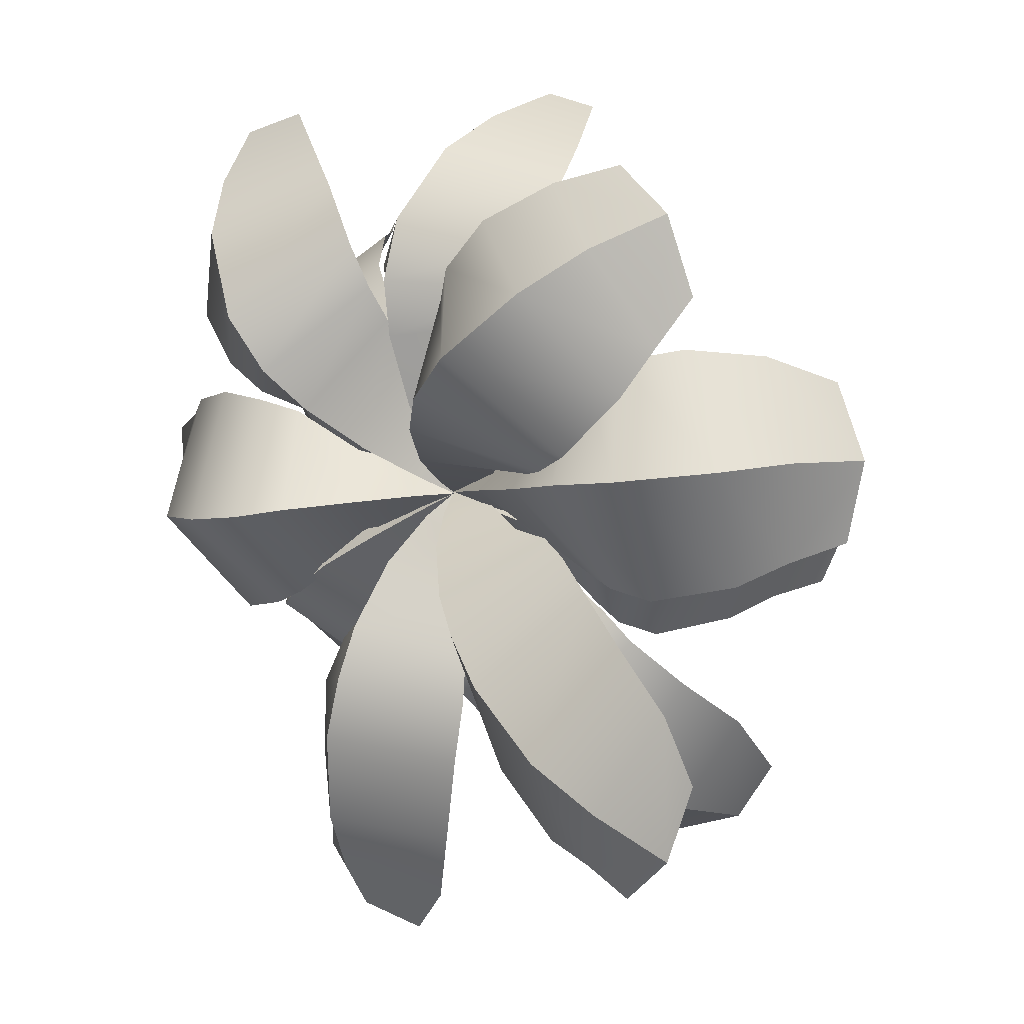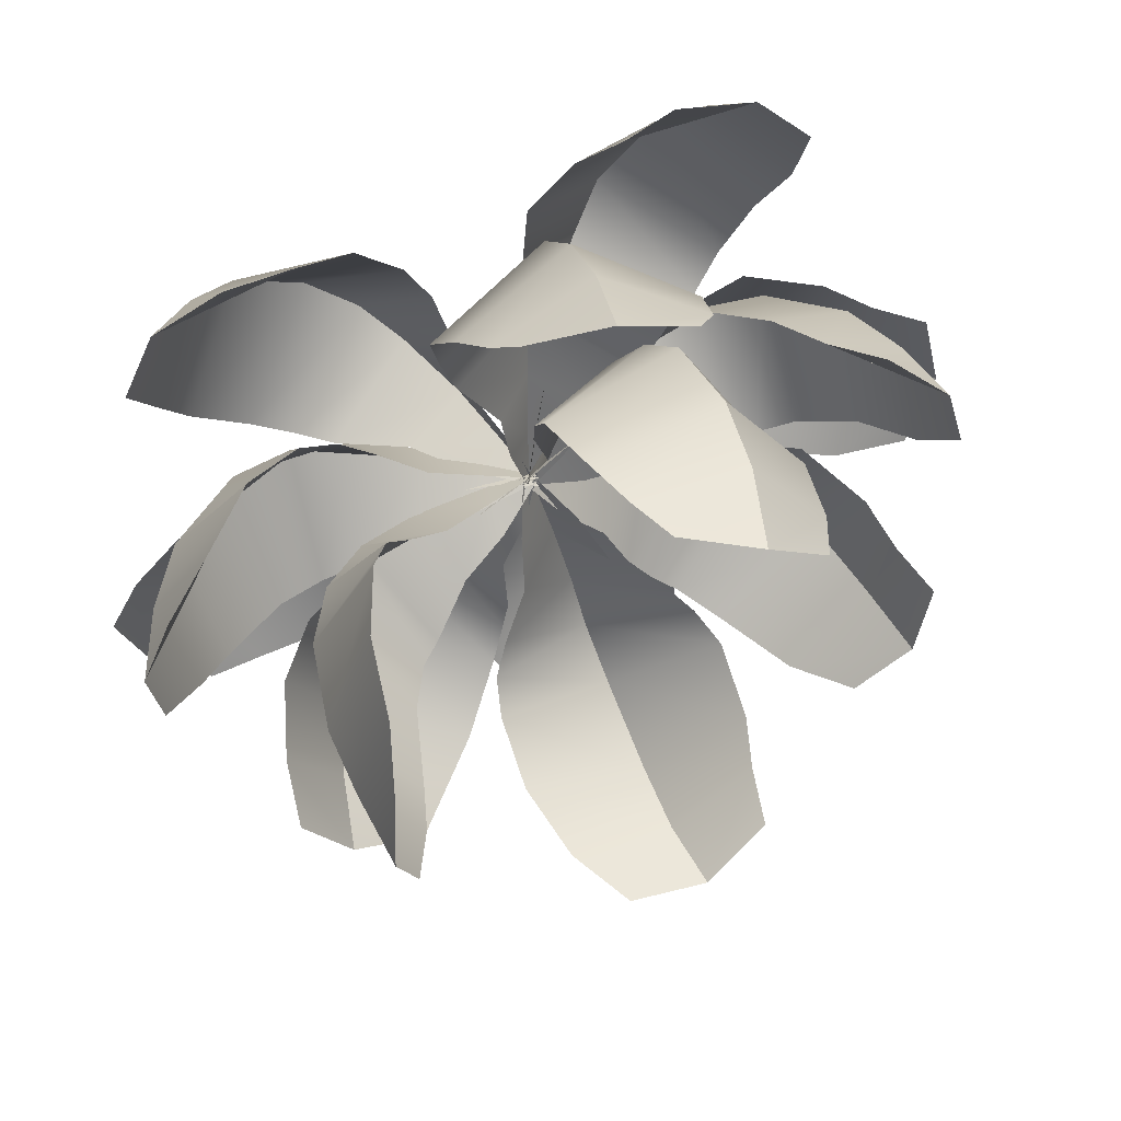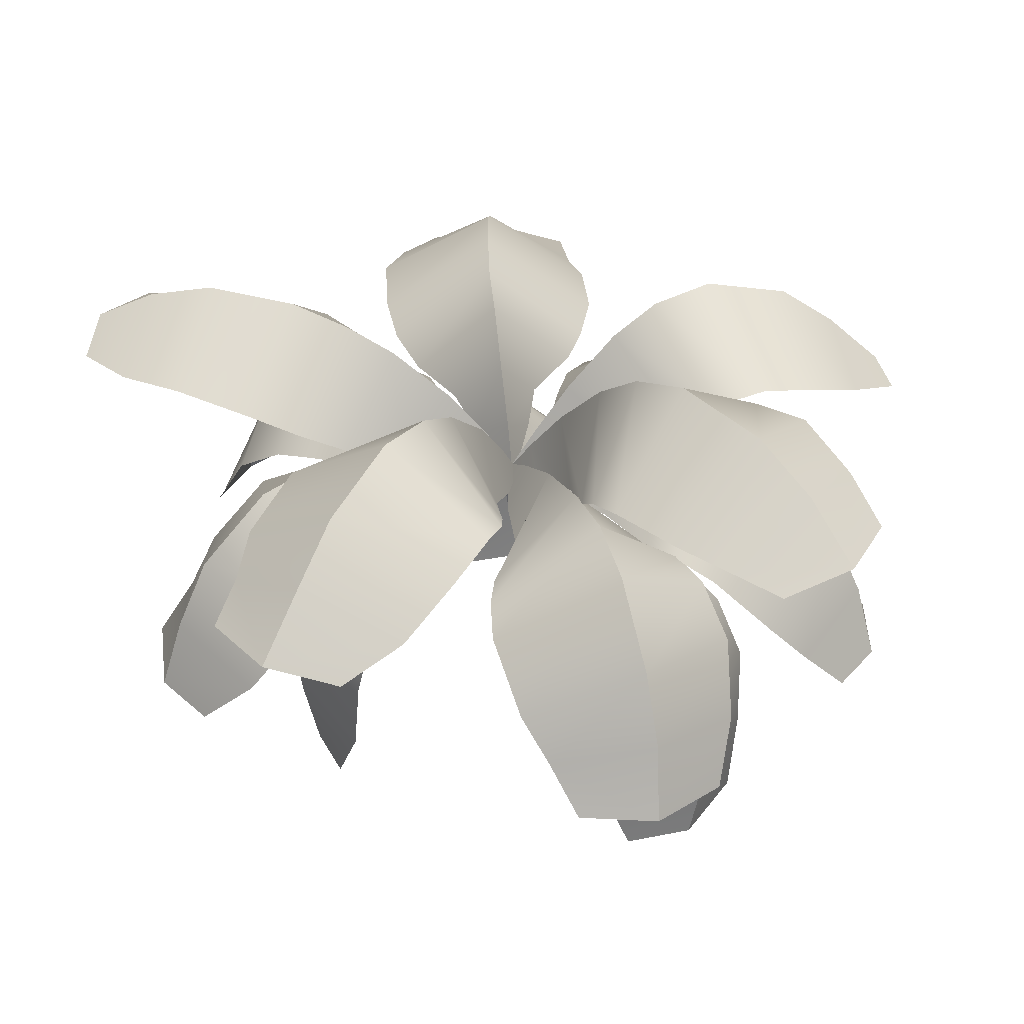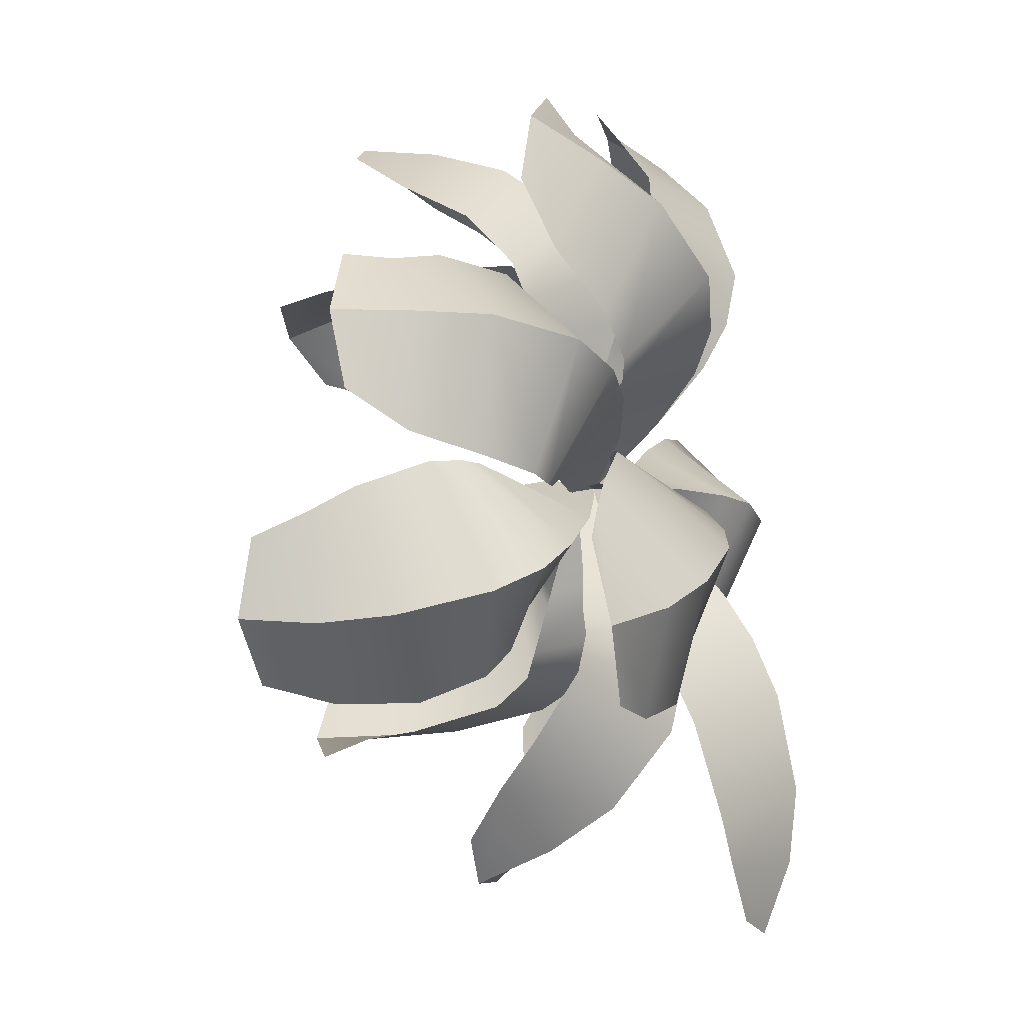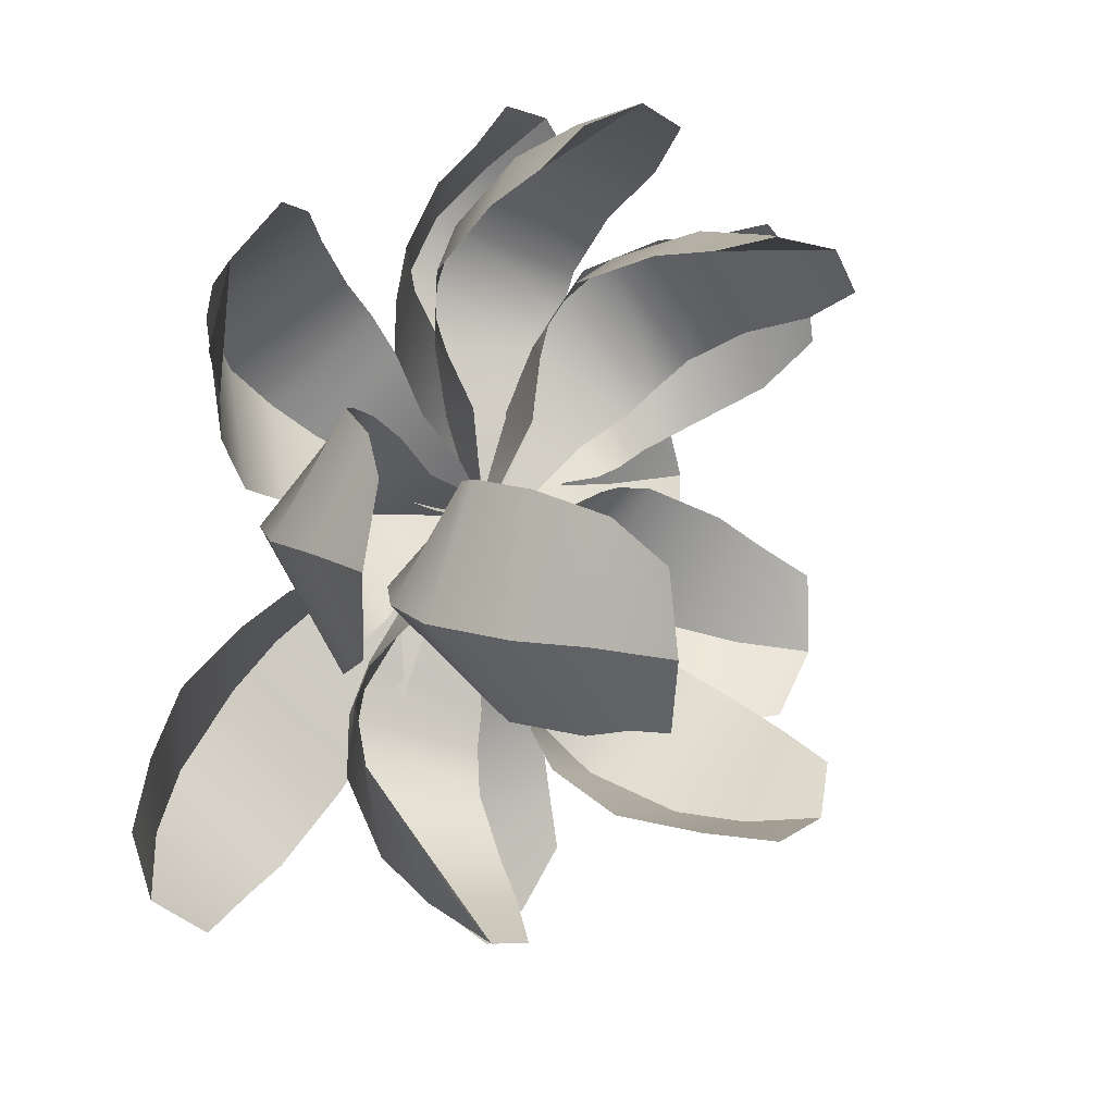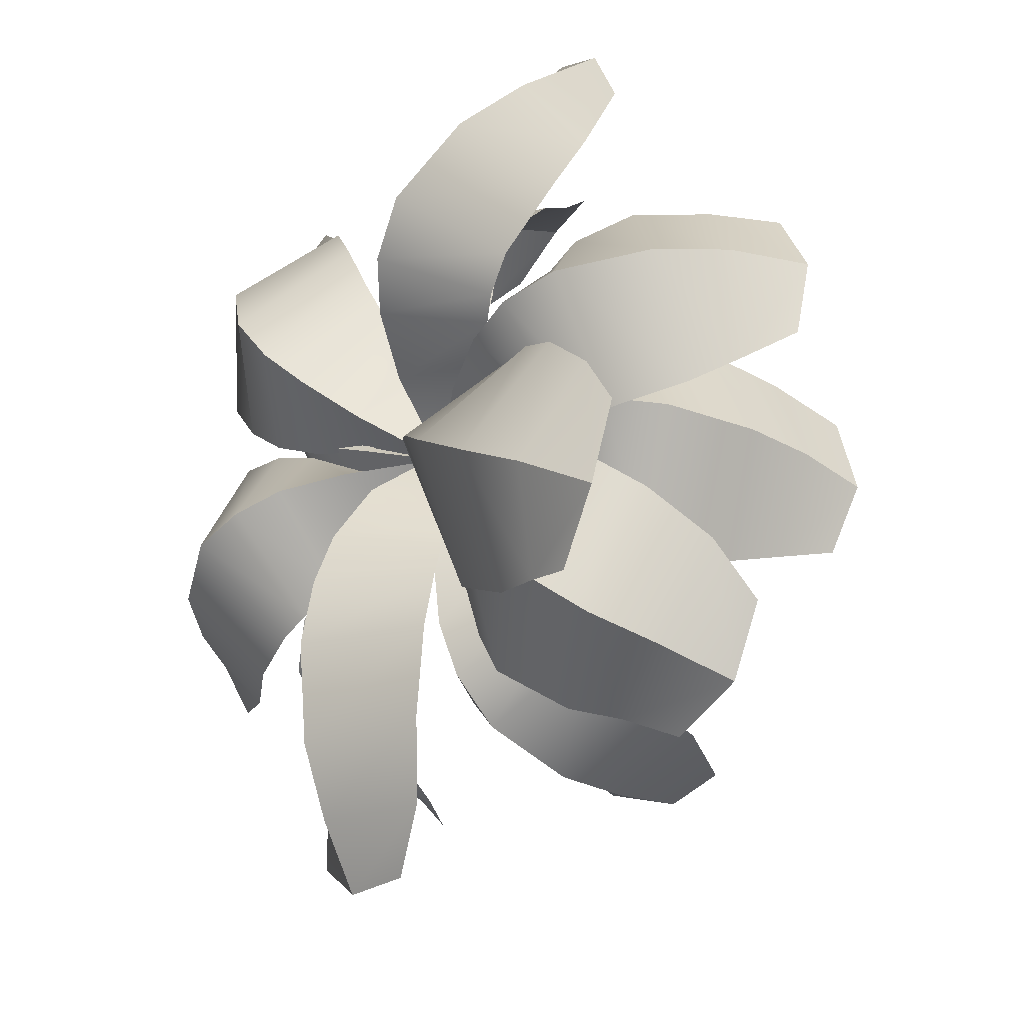
<metadata>
{"format":"obj","ext":"obj","renderer":"f3d","projection":"perspective","resolution":1024,"background":"white","views":[{"elev":8.2,"azim":-131.7,"up":"+Z"},{"elev":55.6,"azim":-15.8,"up":"+Z"},{"elev":36.4,"azim":-16.0,"up":"+Y"},{"elev":-60.0,"azim":103.3,"up":"+Z"},{"elev":14.3,"azim":-56.3,"up":"+Z"},{"elev":-33.7,"azim":-122.0,"up":"+Z"}]}
</metadata>
<code>
o Leaf_1
v 11.93 0.623 10.11
v 11.77 1.036 9.738
v 11.94 0.7232 10.12
v 11.95 0.8208 10.12
v 11.93 0.9384 10.07
v 11.91 0.9958 10.02
v 11.88 1.025 9.96
v 11.84 1.042 9.877
v 11.8 1.042 9.803
v 11.83 0.6501 10.13
v 11.78 0.7832 10.11
v 11.75 0.8797 10.07
v 11.75 0.915 10.02
v 11.75 0.9303 9.974
v 11.78 0.9586 9.889
v 11.77 0.9896 9.822
v 12.01 0.6368 10.05
v 12.04 0.7147 10
v 12.04 0.8107 9.976
v 12.02 0.8817 9.936
v 11.99 0.9102 9.902
v 11.95 0.9282 9.871
v 11.88 0.9563 9.838
v 11.83 0.9877 9.788
v 11.81 0.7177 10.11
v 12.34 1.081 9.701
v 11.76 1.021 9.757
v 12.27 1.154 9.694
v 12.19 1.214 9.697
v 12.07 1.253 9.709
v 11.99 1.241 9.72
v 11.93 1.208 9.733
v 11.86 1.144 9.745
v 11.81 1.081 9.753
v 12.32 1.098 9.803
v 12.19 1.149 9.857
v 12.1 1.177 9.876
v 12.03 1.161 9.869
v 11.99 1.131 9.854
v 11.92 1.085 9.804
v 11.85 1.05 9.791
v 12.3 1.059 9.611
v 12.21 1.082 9.579
v 12.12 1.123 9.569
v 12.04 1.131 9.585
v 12 1.121 9.605
v 11.97 1.097 9.638
v 11.91 1.073 9.69
v 11.85 1.045 9.716
v 12.25 1.12 9.829
v 11.92 1.075 9.172
v 11.77 1.02 9.767
v 11.89 1.137 9.243
v 11.86 1.183 9.325
v 11.83 1.213 9.444
v 11.81 1.209 9.525
v 11.8 1.19 9.594
v 11.78 1.144 9.675
v 11.78 1.083 9.73
v 12 1.071 9.238
v 12 1.088 9.374
v 11.97 1.103 9.482
v 11.94 1.096 9.546
v 11.91 1.084 9.582
v 11.84 1.072 9.633
v 11.82 1.053 9.69
v 11.82 1.063 9.158
v 11.75 1.082 9.221
v 11.7 1.113 9.313
v 11.68 1.12 9.424
v 11.68 1.109 9.499
v 11.69 1.09 9.557
v 11.73 1.073 9.62
v 11.74 1.052 9.682
v 11.99 1.077 9.309
v 11.27 1.148 9.385
v 11.79 1.022 9.765
v 11.34 1.2 9.437
v 11.41 1.228 9.488
v 11.52 1.228 9.563
v 11.58 1.21 9.614
v 11.63 1.183 9.654
v 11.7 1.134 9.703
v 11.75 1.078 9.738
v 11.35 1.134 9.321
v 11.48 1.131 9.364
v 11.59 1.121 9.431
v 11.64 1.099 9.495
v 11.67 1.079 9.543
v 11.69 1.058 9.633
v 11.73 1.041 9.686
v 11.23 1.142 9.481
v 11.27 1.147 9.557
v 11.34 1.154 9.624
v 11.42 1.134 9.68
v 11.49 1.112 9.714
v 11.55 1.084 9.727
v 11.63 1.062 9.727
v 11.69 1.042 9.748
v 11.42 1.131 9.345
v 11.35 1.072 10.13
v 11.78 1.021 9.75
v 11.41 1.146 10.09
v 11.46 1.207 10.04
v 11.55 1.248 9.959
v 11.62 1.238 9.906
v 11.66 1.206 9.861
v 11.72 1.145 9.814
v 11.75 1.081 9.778
v 11.31 1.071 10.03
v 11.38 1.118 9.916
v 11.45 1.144 9.842
v 11.51 1.132 9.818
v 11.55 1.112 9.809
v 11.64 1.08 9.81
v 11.7 1.049 9.78
v 11.44 1.066 10.19
v 11.52 1.096 10.16
v 11.6 1.14 10.12
v 11.66 1.15 10.06
v 11.69 1.134 10.02
v 11.7 1.108 9.968
v 11.71 1.079 9.895
v 11.75 1.048 9.835
v 11.35 1.091 9.974
v 12.08 1.14 10.23
v 11.77 1.021 9.747
v 12.04 1.21 10.16
v 12 1.263 10.1
v 11.93 1.284 9.991
v 11.89 1.258 9.922
v 11.86 1.216 9.873
v 11.83 1.147 9.819
v 11.8 1.082 9.779
v 11.98 1.133 10.25
v 11.87 1.167 10.16
v 11.82 1.176 10.08
v 11.8 1.155 10.03
v 11.8 1.126 9.987
v 11.81 1.085 9.9
v 11.79 1.051 9.836
v 12.15 1.137 10.15
v 12.14 1.163 10.07
v 12.11 1.196 9.982
v 12.06 1.19 9.918
v 12.03 1.165 9.881
v 11.98 1.124 9.856
v 11.91 1.084 9.833
v 11.85 1.049 9.791
v 11.92 1.148 10.2
v 11.26 0.8213 9.829
v 11.79 1.028 9.755
v 11.29 0.9185 9.831
v 11.33 1.006 9.823
v 11.42 1.095 9.81
v 11.49 1.122 9.801
v 11.57 1.122 9.79
v 11.66 1.098 9.777
v 11.73 1.064 9.765
v 11.27 0.834 9.727
v 11.36 0.9339 9.671
v 11.44 1.003 9.651
v 11.5 1.017 9.662
v 11.55 1.014 9.677
v 11.63 1.015 9.725
v 11.7 1.016 9.733
v 11.3 0.828 9.922
v 11.36 0.8892 9.954
v 11.42 0.9678 9.962
v 11.49 1.013 9.947
v 11.54 1.021 9.928
v 11.59 1.016 9.893
v 11.64 1.015 9.839
v 11.71 1.016 9.806
v 11.32 0.8829 9.701
v 11.47 0.8082 9.339
v 11.79 1.028 9.772
v 11.48 0.9061 9.364
v 11.51 0.9951 9.395
v 11.56 1.086 9.465
v 11.6 1.115 9.529
v 11.65 1.116 9.586
v 11.7 1.095 9.66
v 11.75 1.063 9.72
v 11.57 0.8219 9.303
v 11.66 0.9243 9.356
v 11.71 0.9951 9.414
v 11.73 1.01 9.47
v 11.74 1.009 9.518
v 11.73 1.011 9.611
v 11.76 1.014 9.68
v 11.41 0.8154 9.418
v 11.41 0.8779 9.486
v 11.43 0.958 9.544
v 11.47 1.005 9.597
v 11.51 1.014 9.63
v 11.57 1.011 9.655
v 11.64 1.012 9.68
v 11.7 1.014 9.725
v 11.61 0.8721 9.335
v 12.23 0.8064 9.508
v 11.76 1.029 9.765
v 12.2 0.9041 9.513
v 12.17 0.9932 9.531
v 12.09 1.084 9.571
v 12.02 1.114 9.607
v 11.96 1.115 9.644
v 11.88 1.095 9.691
v 11.81 1.063 9.731
v 12.25 0.8237 9.608
v 12.19 0.928 9.688
v 12.12 0.9993 9.733
v 12.07 1.014 9.744
v 12.02 1.012 9.746
v 11.93 1.012 9.732
v 11.85 1.015 9.752
v 12.16 0.8101 9.436
v 12.09 0.8713 9.427
v 12.03 0.9509 9.438
v 11.97 0.9983 9.477
v 11.93 1.008 9.512
v 11.9 1.006 9.561
v 11.87 1.009 9.633
v 11.82 1.012 9.688
v 12.22 0.8748 9.649
v 12.22 0.8187 10.03
v 11.76 1.028 9.747
v 12.2 0.9157 10.01
v 12.16 1.004 9.986
v 12.09 1.093 9.937
v 12.02 1.121 9.895
v 11.96 1.12 9.859
v 11.88 1.097 9.813
v 11.82 1.064 9.778
v 12.14 0.8361 10.1
v 12.04 0.9383 10.09
v 11.97 1.008 10.05
v 11.93 1.021 10
v 11.9 1.018 9.963
v 11.87 1.016 9.876
v 11.82 1.017 9.823
v 12.25 0.821 9.935
v 12.22 0.8806 9.869
v 12.18 0.9587 9.821
v 12.11 1.004 9.788
v 12.07 1.013 9.772
v 12.01 1.01 9.769
v 11.93 1.012 9.776
v 11.85 1.014 9.758
v 12.09 0.8861 10.09
v 11.82 0.8275 10.28
v 11.77 1.028 9.739
v 11.83 0.9242 10.25
v 11.82 1.012 10.21
v 11.82 1.099 10.12
v 11.81 1.126 10.04
v 11.8 1.124 9.966
v 11.79 1.1 9.876
v 11.78 1.064 9.802
v 11.72 0.843 10.26
v 11.67 0.9431 10.17
v 11.66 1.011 10.09
v 11.67 1.024 10.03
v 11.69 1.021 9.983
v 11.74 1.018 9.905
v 11.75 1.018 9.831
v 11.91 0.8308 10.24
v 11.95 0.89 10.18
v 11.96 0.9673 10.12
v 11.95 1.012 10.05
v 11.94 1.019 9.999
v 11.9 1.015 9.952
v 11.85 1.015 9.892
v 11.82 1.016 9.822
v 11.7 0.8918 10.21
v 11.89 0.6015 9.41
v 11.77 1.037 9.776
v 11.87 0.6998 9.39
v 11.86 0.7973 9.386
v 11.85 0.9178 9.42
v 11.84 0.9803 9.473
v 11.83 1.014 9.536
v 11.81 1.036 9.626
v 11.79 1.04 9.706
v 11.98 0.6405 9.451
v 11.99 0.7734 9.499
v 11.98 0.8654 9.536
v 11.96 0.901 9.571
v 11.93 0.9192 9.605
v 11.86 0.9525 9.656
v 11.82 0.9867 9.715
v 11.79 0.6034 9.409
v 11.73 0.6799 9.422
v 11.7 0.7832 9.434
v 11.69 0.8695 9.478
v 11.69 0.9034 9.521
v 11.71 0.9226 9.569
v 11.75 0.9523 9.632
v 11.75 0.9862 9.697
v 11.98 0.7081 9.48
v 11.49 0.5695 9.717
v 11.8 1.037 9.762
v 11.47 0.6708 9.72
v 11.45 0.7677 9.716
v 11.46 0.8942 9.713
v 11.5 0.969 9.716
v 11.55 1.015 9.719
v 11.64 1.039 9.733
v 11.72 1.042 9.747
v 11.52 0.5965 9.62
v 11.56 0.7364 9.581
v 11.58 0.8568 9.572
v 11.6 0.9038 9.591
v 11.62 0.9204 9.616
v 11.67 0.9538 9.682
v 11.73 0.9875 9.712
v 11.5 0.5885 9.816
v 11.51 0.6736 9.858
v 11.52 0.7828 9.875
v 11.55 0.8806 9.869
v 11.57 0.9157 9.858
v 11.6 0.9288 9.834
v 11.65 0.9563 9.795
v 11.72 0.9886 9.785
v 11.54 0.6666 9.604
f 1 3 25 10
f 1 17 18 3
f 3 18 19 4
f 25 3 4 11
f 11 4 5 12
f 4 19 20 5
f 12 5 6 13
f 5 20 21 6
f 13 6 7 14
f 6 21 22 7
f 7 22 23 8
f 14 7 8 15
f 8 23 24 9
f 15 8 9 16
f 16 9 2
f 9 24 2
f 276 278 300 285
f 276 292 293 278
f 278 293 294 279
f 300 278 279 286
f 286 279 280 287
f 279 294 295 280
f 287 280 281 288
f 280 295 296 281
f 288 281 282 289
f 281 296 297 282
f 282 297 298 283
f 289 282 283 290
f 283 298 299 284
f 290 283 284 291
f 291 284 277
f 284 299 277
f 301 303 325 310
f 301 317 318 303
f 303 318 319 304
f 325 303 304 311
f 311 304 305 312
f 304 319 320 305
f 312 305 306 313
f 305 320 321 306
f 313 306 307 314
f 306 321 322 307
f 307 322 323 308
f 314 307 308 315
f 308 323 324 309
f 315 308 309 316
f 316 309 302
f 309 324 302
f 26 28 50 35
f 26 42 43 28
f 28 43 44 29
f 50 28 29 36
f 36 29 30 37
f 29 44 45 30
f 37 30 31 38
f 30 45 46 31
f 38 31 32 39
f 31 46 47 32
f 32 47 48 33
f 39 32 33 40
f 33 48 49 34
f 40 33 34 41
f 41 34 27
f 34 49 27
f 51 53 75 60
f 51 67 68 53
f 53 68 69 54
f 75 53 54 61
f 61 54 55 62
f 54 69 70 55
f 62 55 56 63
f 55 70 71 56
f 63 56 57 64
f 56 71 72 57
f 57 72 73 58
f 64 57 58 65
f 58 73 74 59
f 65 58 59 66
f 66 59 52
f 59 74 52
f 76 78 100 85
f 76 92 93 78
f 78 93 94 79
f 100 78 79 86
f 86 79 80 87
f 79 94 95 80
f 87 80 81 88
f 80 95 96 81
f 88 81 82 89
f 81 96 97 82
f 82 97 98 83
f 89 82 83 90
f 83 98 99 84
f 90 83 84 91
f 91 84 77
f 84 99 77
f 101 103 125 110
f 101 117 118 103
f 103 118 119 104
f 125 103 104 111
f 111 104 105 112
f 104 119 120 105
f 112 105 106 113
f 105 120 121 106
f 113 106 107 114
f 106 121 122 107
f 107 122 123 108
f 114 107 108 115
f 108 123 124 109
f 115 108 109 116
f 116 109 102
f 109 124 102
f 126 128 150 135
f 126 142 143 128
f 128 143 144 129
f 150 128 129 136
f 136 129 130 137
f 129 144 145 130
f 137 130 131 138
f 130 145 146 131
f 138 131 132 139
f 131 146 147 132
f 132 147 148 133
f 139 132 133 140
f 133 148 149 134
f 140 133 134 141
f 141 134 127
f 134 149 127
f 151 153 175 160
f 151 167 168 153
f 153 168 169 154
f 175 153 154 161
f 161 154 155 162
f 154 169 170 155
f 162 155 156 163
f 155 170 171 156
f 163 156 157 164
f 156 171 172 157
f 157 172 173 158
f 164 157 158 165
f 158 173 174 159
f 165 158 159 166
f 166 159 152
f 159 174 152
f 176 178 200 185
f 176 192 193 178
f 178 193 194 179
f 200 178 179 186
f 186 179 180 187
f 179 194 195 180
f 187 180 181 188
f 180 195 196 181
f 188 181 182 189
f 181 196 197 182
f 182 197 198 183
f 189 182 183 190
f 183 198 199 184
f 190 183 184 191
f 191 184 177
f 184 199 177
f 201 203 225 210
f 201 217 218 203
f 203 218 219 204
f 225 203 204 211
f 211 204 205 212
f 204 219 220 205
f 212 205 206 213
f 205 220 221 206
f 213 206 207 214
f 206 221 222 207
f 207 222 223 208
f 214 207 208 215
f 208 223 224 209
f 215 208 209 216
f 216 209 202
f 209 224 202
f 226 228 250 235
f 226 242 243 228
f 228 243 244 229
f 250 228 229 236
f 236 229 230 237
f 229 244 245 230
f 237 230 231 238
f 230 245 246 231
f 238 231 232 239
f 231 246 247 232
f 232 247 248 233
f 239 232 233 240
f 233 248 249 234
f 240 233 234 241
f 241 234 227
f 234 249 227
f 251 253 275 260
f 251 267 268 253
f 253 268 269 254
f 275 253 254 261
f 261 254 255 262
f 254 269 270 255
f 262 255 256 263
f 255 270 271 256
f 263 256 257 264
f 256 271 272 257
f 257 272 273 258
f 264 257 258 265
f 258 273 274 259
f 265 258 259 266
f 266 259 252
f 259 274 252

</code>
